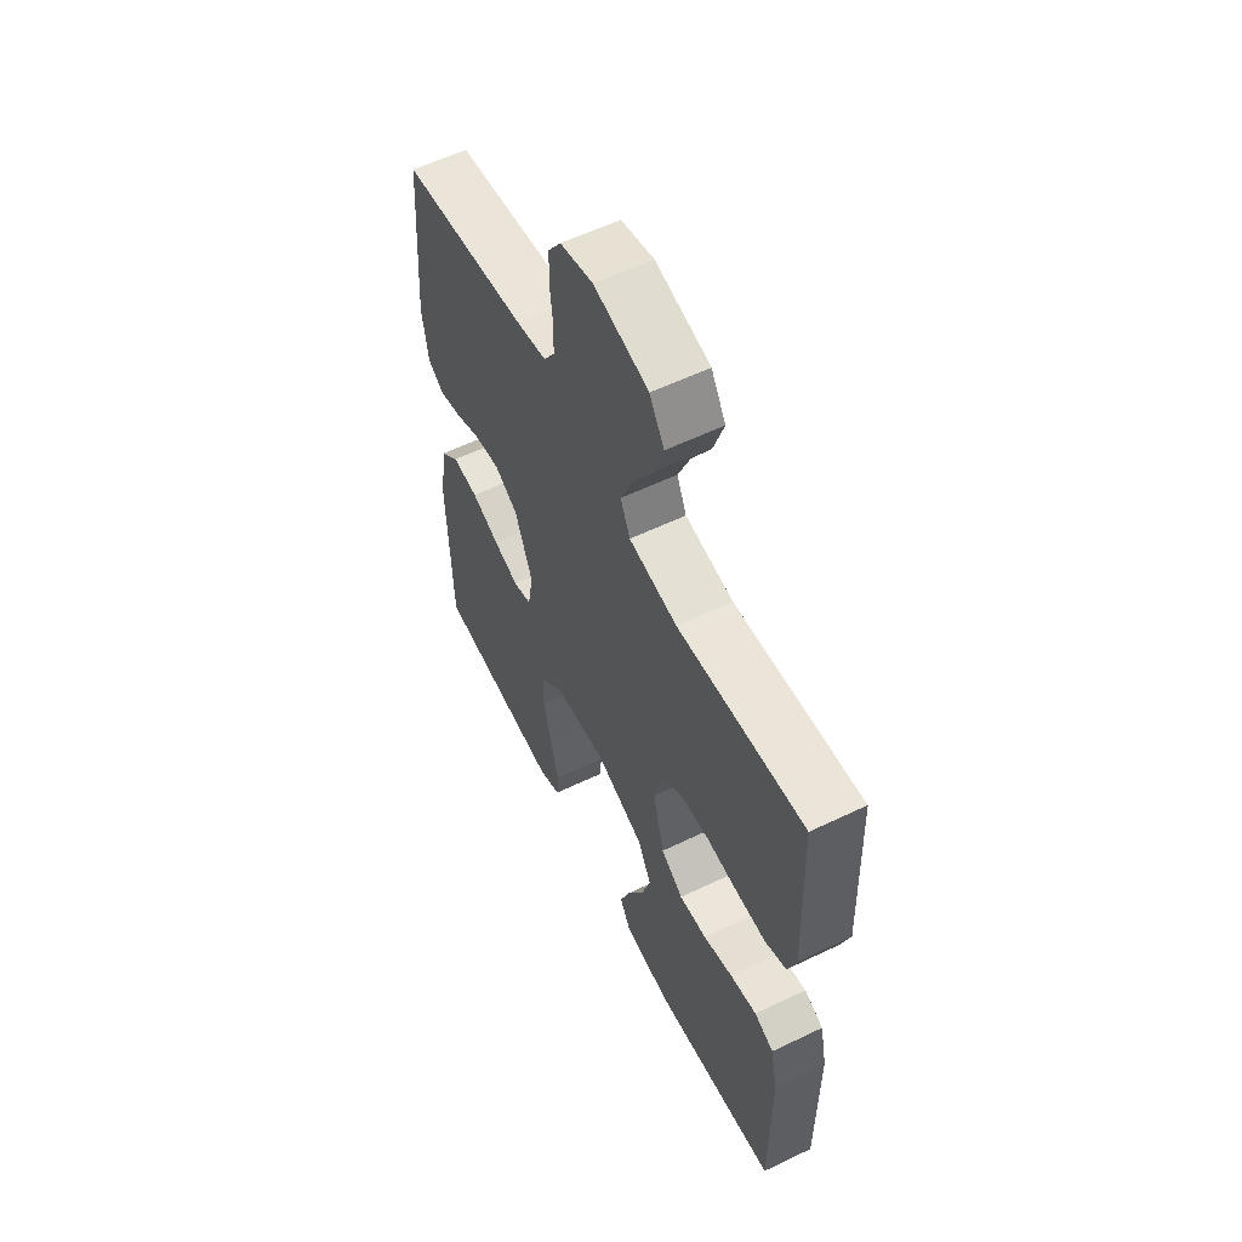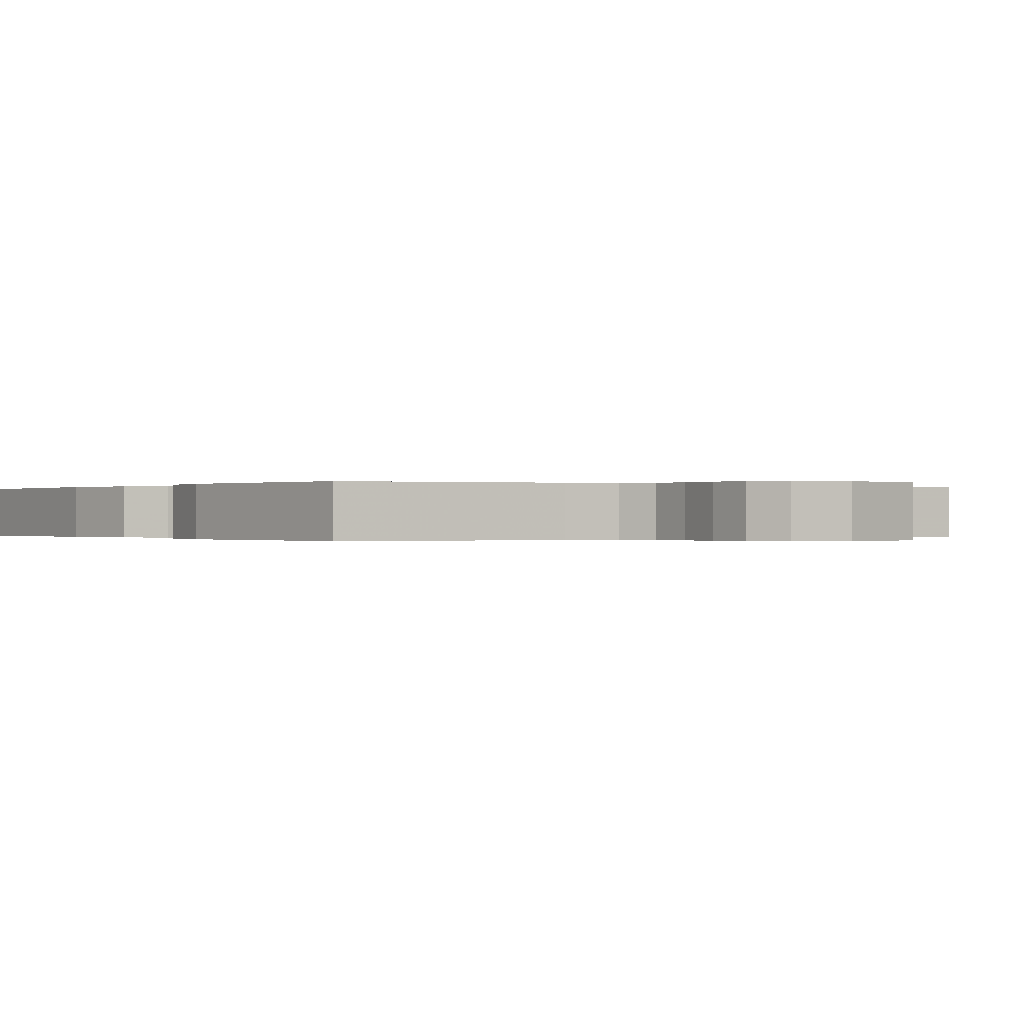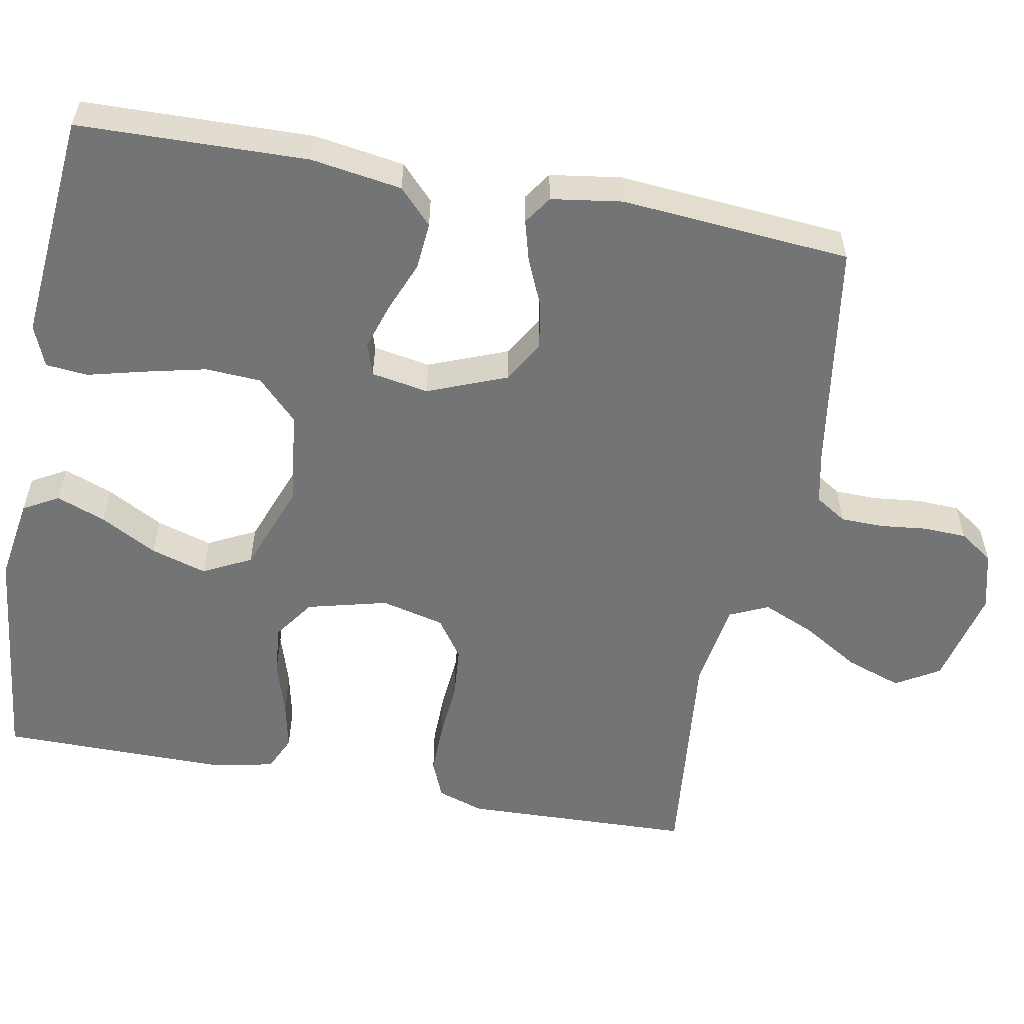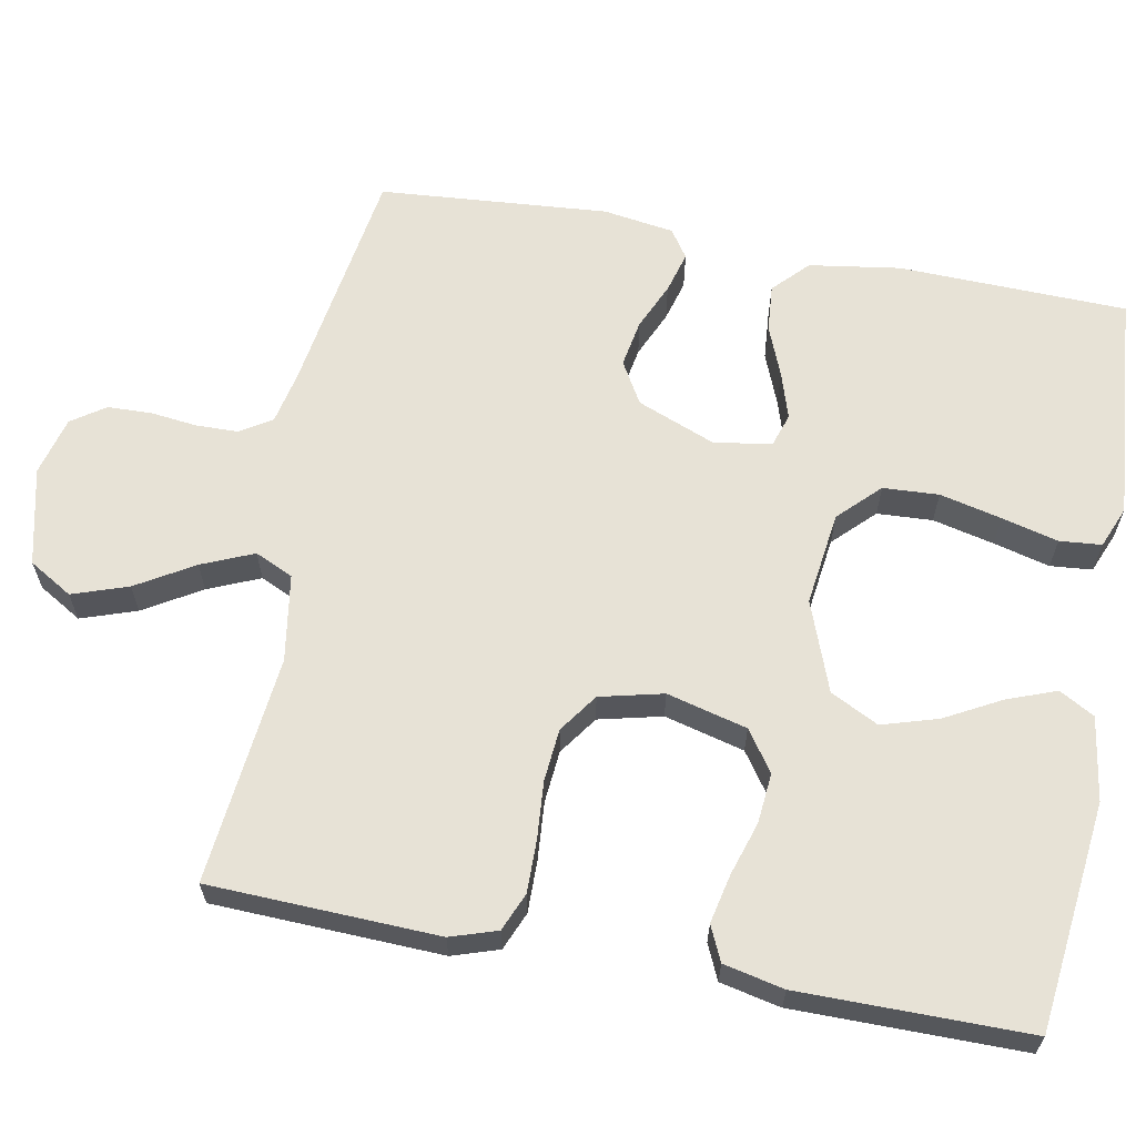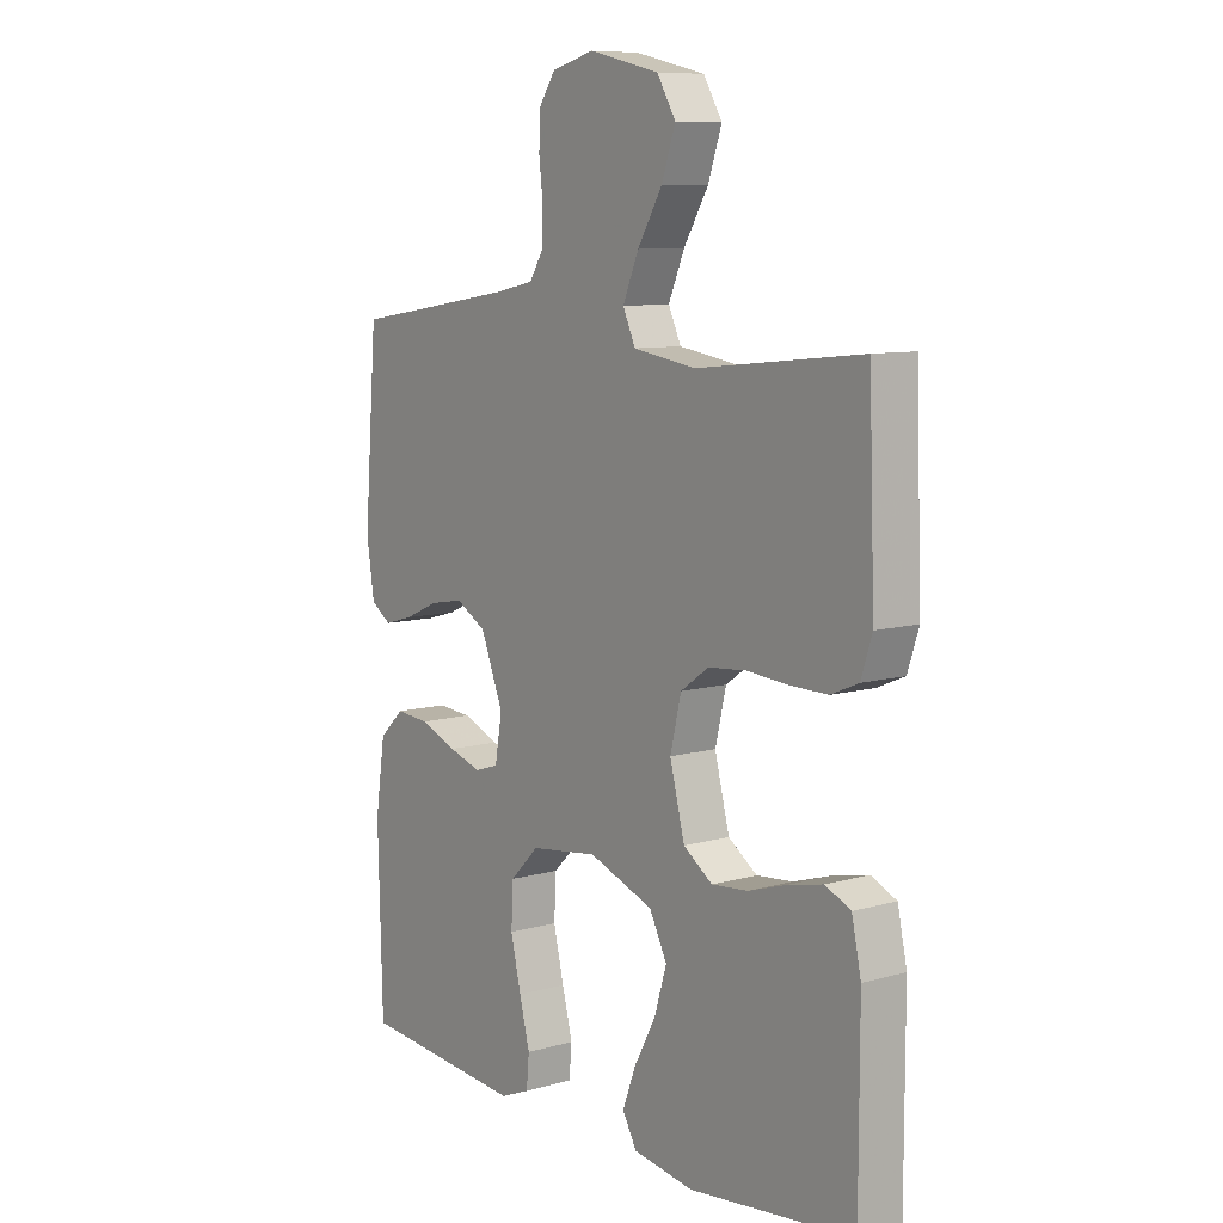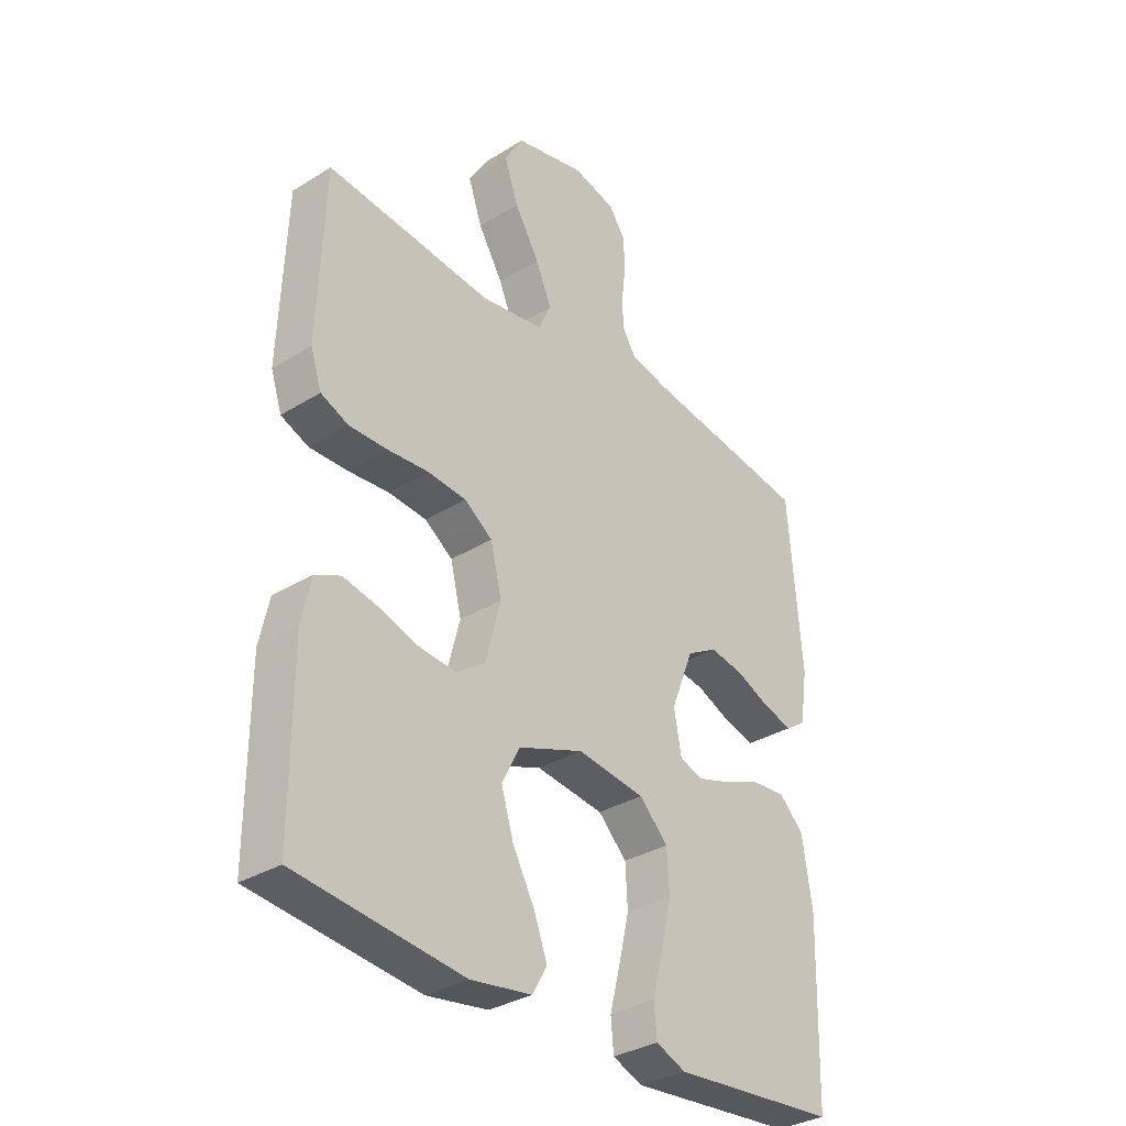
<metadata>
{"format":"obj","ext":"obj","renderer":"f3d","projection":"perspective","resolution":1024,"background":"white","views":[{"elev":58.4,"azim":63.6,"up":"+Z"},{"elev":-0.1,"azim":-34.7,"up":"+Y"},{"elev":-56.1,"azim":-100.7,"up":"+Y"},{"elev":63.4,"azim":100.7,"up":"+Y"},{"elev":8.9,"azim":52.8,"up":"+Z"},{"elev":-33.1,"azim":130.4,"up":"+Z"}]}
</metadata>
<code>
v 0.5 0.07 -0.5
v 0.2 0.07 -0.534
v 0.09 0.07 -0.517
v 0.064 0.07 -0.471
v 0.088 0.07 -0.407
v 0.128 0.07 -0.333
v 0.15 0.07 -0.26
v 0.118 0.07 -0.197
v 0 0.07 -0.153
v -0.123 0.07 -0.169
v -0.175 0.07 -0.221
v -0.179 0.07 -0.294
v -0.16 0.07 -0.375
v -0.141 0.07 -0.449
v -0.146 0.07 -0.504
v -0.2 0.07 -0.526
v -0.5 0.07 -0.5
v -0.508 0.07 -0.2
v -0.49 0.07 -0.081
v -0.445 0.07 -0.038
v -0.383 0.07 -0.043
v -0.316 0.07 -0.07
v -0.256 0.07 -0.089
v -0.213 0.07 -0.075
v -0.2 0.07 0
v -0.241 0.07 0.103
v -0.296 0.07 0.135
v -0.358 0.07 0.124
v -0.419 0.07 0.097
v -0.473 0.07 0.082
v -0.51 0.07 0.107
v -0.524 0.07 0.2
v -0.5 0.07 0.5
v -0.2 0.07 0.546
v -0.129 0.07 0.561
v -0.103 0.07 0.602
v -0.102 0.07 0.658
v -0.109 0.07 0.719
v -0.107 0.07 0.776
v -0.077 0.07 0.82
v 0 0.07 0.84
v 0.128 0.07 0.81
v 0.162 0.07 0.753
v 0.137 0.07 0.68
v 0.092 0.07 0.605
v 0.063 0.07 0.537
v 0.086 0.07 0.487
v 0.2 0.07 0.469
v 0.5 0.07 0.5
v 0.511 0.07 0.2
v 0.491 0.07 0.139
v 0.441 0.07 0.118
v 0.372 0.07 0.119
v 0.297 0.07 0.125
v 0.228 0.07 0.119
v 0.177 0.07 0.083
v 0.157 0.07 0
v 0.184 0.07 -0.105
v 0.237 0.07 -0.142
v 0.303 0.07 -0.136
v 0.373 0.07 -0.114
v 0.437 0.07 -0.1
v 0.483 0.07 -0.121
v 0.5 0.07 -0.2
v 0.5 0 -0.5
v 0.2 0 -0.534
v 0.09 0 -0.517
v 0.064 0 -0.471
v 0.088 0 -0.407
v 0.128 0 -0.333
v 0.15 0 -0.26
v 0.118 0 -0.197
v 0 0 -0.153
v -0.123 0 -0.169
v -0.175 0 -0.221
v -0.179 0 -0.294
v -0.16 0 -0.375
v -0.141 0 -0.449
v -0.146 0 -0.504
v -0.2 0 -0.526
v -0.5 0 -0.5
v -0.508 0 -0.2
v -0.49 0 -0.081
v -0.445 0 -0.038
v -0.383 0 -0.043
v -0.316 0 -0.07
v -0.256 0 -0.089
v -0.213 0 -0.075
v -0.2 0 0
v -0.241 0 0.103
v -0.296 0 0.135
v -0.358 0 0.124
v -0.419 0 0.097
v -0.473 0 0.082
v -0.51 0 0.107
v -0.524 0 0.2
v -0.5 0 0.5
v -0.2 0 0.546
v -0.129 0 0.561
v -0.103 0 0.602
v -0.102 0 0.658
v -0.109 0 0.719
v -0.107 0 0.776
v -0.077 0 0.82
v 0 0 0.84
v 0.128 0 0.81
v 0.162 0 0.753
v 0.137 0 0.68
v 0.092 0 0.605
v 0.063 0 0.537
v 0.086 0 0.487
v 0.2 0 0.469
v 0.5 0 0.5
v 0.511 0 0.2
v 0.491 0 0.139
v 0.441 0 0.118
v 0.372 0 0.119
v 0.297 0 0.125
v 0.228 0 0.119
v 0.177 0 0.083
v 0.157 0 0
v 0.184 0 -0.105
v 0.237 0 -0.142
v 0.303 0 -0.136
v 0.373 0 -0.114
v 0.437 0 -0.1
v 0.483 0 -0.121
v 0.5 0 -0.2
f 4 5 6
f 3 4 6
f 2 3 6
f 1 2 6
f 64 1 6
f 63 64 6
f 62 63 6
f 61 62 6
f 60 61 6
f 59 60 6 7
f 58 59 7 8
f 57 58 8 9
f 56 57 9 10
f 52 53 54
f 51 52 54
f 50 51 54
f 49 50 54
f 48 49 54
f 47 48 54 55
f 46 47 55 56
f 43 44 45
f 42 43 45
f 41 42 45
f 40 41 45
f 39 40 45
f 38 39 45
f 37 38 45
f 36 37 45 46
f 46 56 10
f 36 46 10
f 35 36 10
f 32 33 34
f 31 32 34
f 30 31 34
f 29 30 34
f 28 29 34
f 27 28 34 35
f 20 21 22
f 19 20 22
f 18 19 22
f 17 18 22
f 16 17 22
f 15 16 22
f 14 15 22
f 13 14 22
f 12 13 22 23
f 11 12 23 24
f 26 27 35
f 25 26 35 10
f 10 11 24 25
f 70 69 68
f 70 68 67
f 70 67 66
f 70 66 65
f 70 65 128
f 70 128 127
f 70 127 126
f 70 126 125
f 70 125 124
f 71 70 124 123
f 72 71 123 122
f 73 72 122 121
f 74 73 121 120
f 118 117 116
f 118 116 115
f 118 115 114
f 118 114 113
f 118 113 112
f 119 118 112 111
f 120 119 111 110
f 109 108 107
f 109 107 106
f 109 106 105
f 109 105 104
f 109 104 103
f 109 103 102
f 109 102 101
f 110 109 101 100
f 74 120 110
f 74 110 100
f 74 100 99
f 98 97 96
f 98 96 95
f 98 95 94
f 98 94 93
f 98 93 92
f 99 98 92 91
f 86 85 84
f 86 84 83
f 86 83 82
f 86 82 81
f 86 81 80
f 86 80 79
f 86 79 78
f 86 78 77
f 87 86 77 76
f 88 87 76 75
f 99 91 90
f 74 99 90 89
f 89 88 75 74
f 1 65 66 2
f 2 66 67 3
f 3 67 68 4
f 4 68 69 5
f 5 69 70 6
f 6 70 71 7
f 7 71 72 8
f 8 72 73 9
f 9 73 74 10
f 10 74 75 11
f 11 75 76 12
f 12 76 77 13
f 13 77 78 14
f 14 78 79 15
f 15 79 80 16
f 16 80 81 17
f 17 81 82 18
f 18 82 83 19
f 19 83 84 20
f 20 84 85 21
f 21 85 86 22
f 22 86 87 23
f 23 87 88 24
f 24 88 89 25
f 25 89 90 26
f 26 90 91 27
f 27 91 92 28
f 28 92 93 29
f 29 93 94 30
f 30 94 95 31
f 31 95 96 32
f 32 96 97 33
f 33 97 98 34
f 34 98 99 35
f 35 99 100 36
f 36 100 101 37
f 37 101 102 38
f 38 102 103 39
f 39 103 104 40
f 40 104 105 41
f 41 105 106 42
f 42 106 107 43
f 43 107 108 44
f 44 108 109 45
f 45 109 110 46
f 46 110 111 47
f 47 111 112 48
f 48 112 113 49
f 49 113 114 50
f 50 114 115 51
f 51 115 116 52
f 52 116 117 53
f 53 117 118 54
f 54 118 119 55
f 55 119 120 56
f 56 120 121 57
f 57 121 122 58
f 58 122 123 59
f 59 123 124 60
f 60 124 125 61
f 61 125 126 62
f 62 126 127 63
f 63 127 128 64
f 64 128 65 1

</code>
